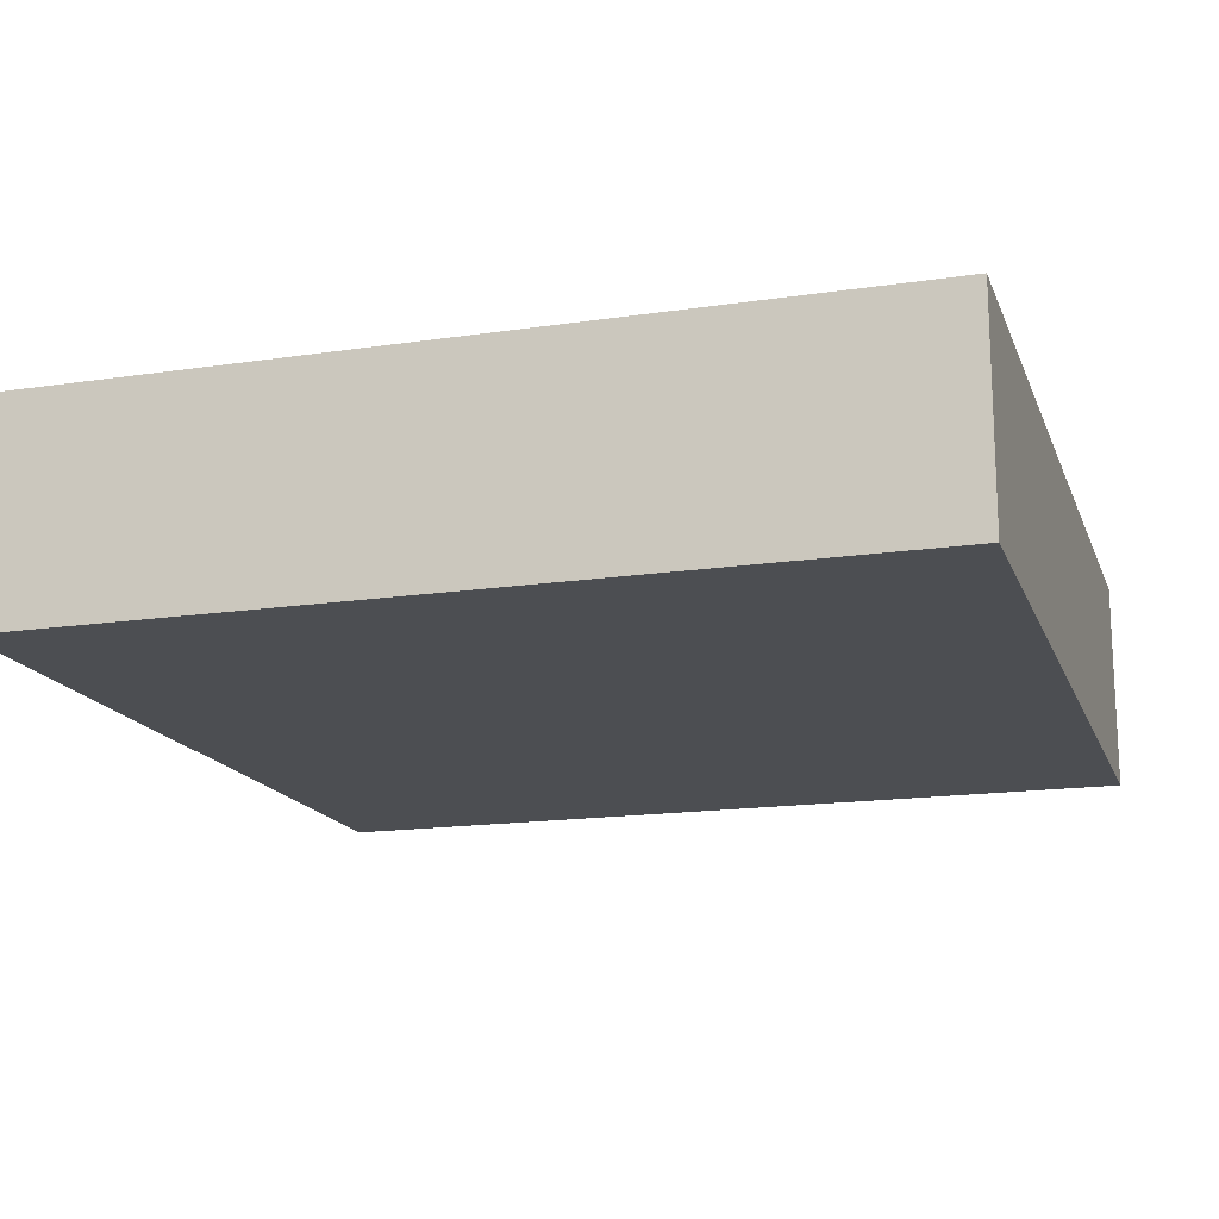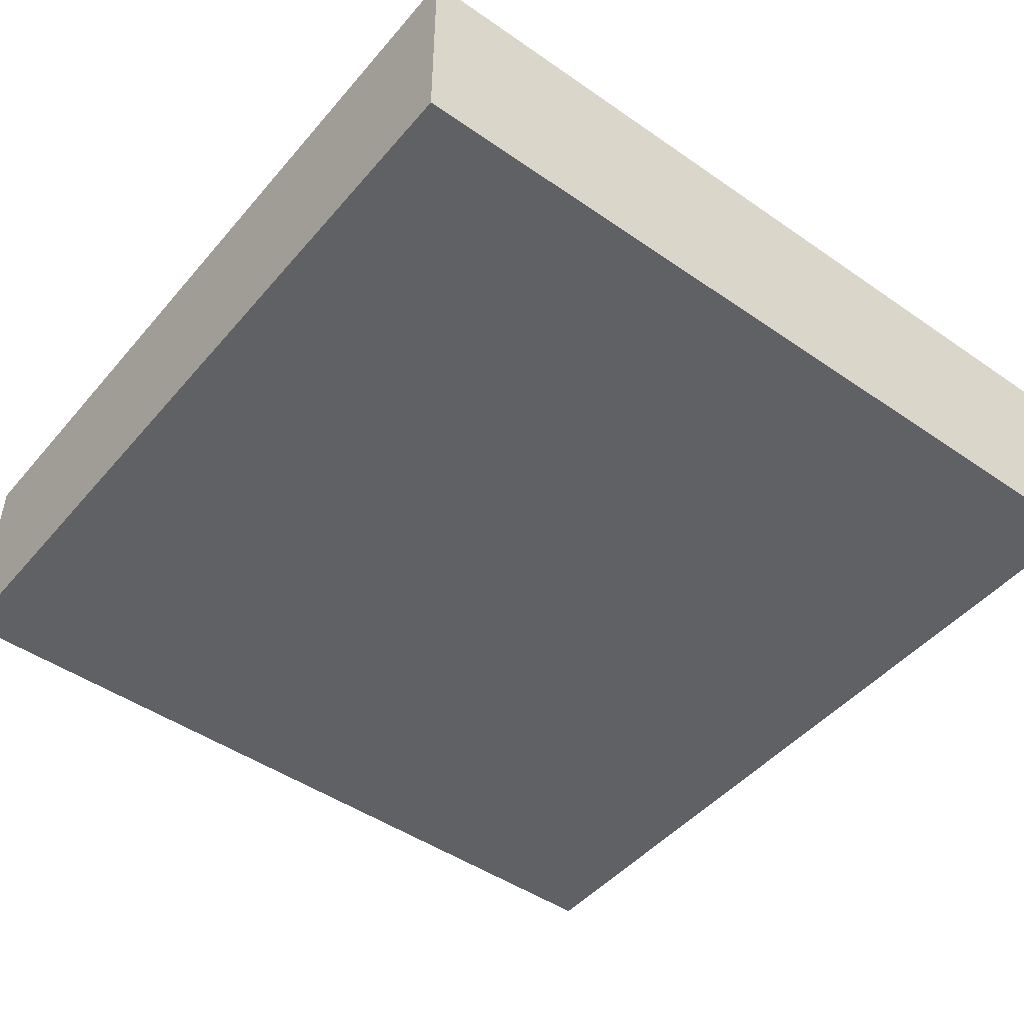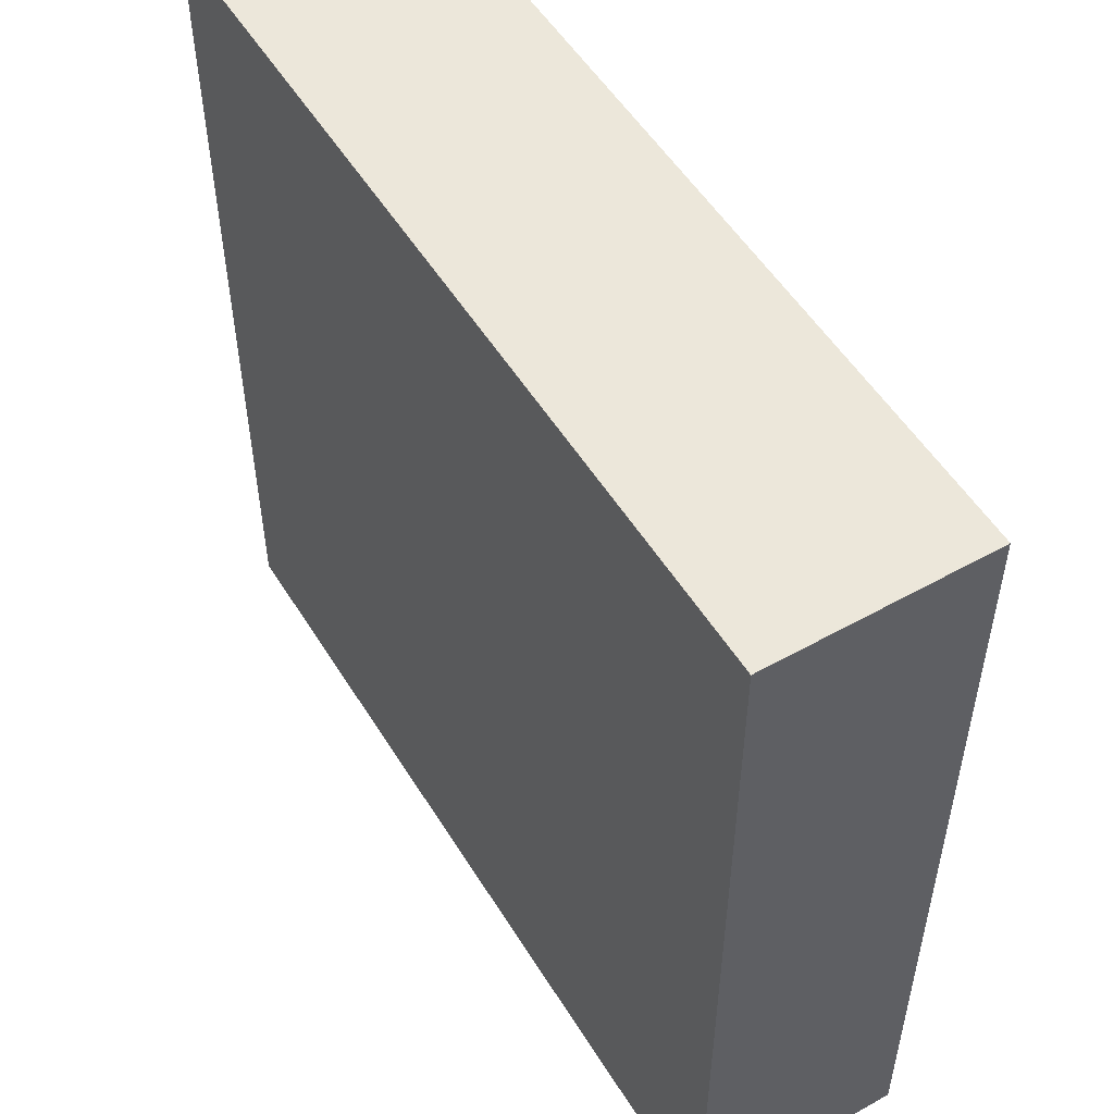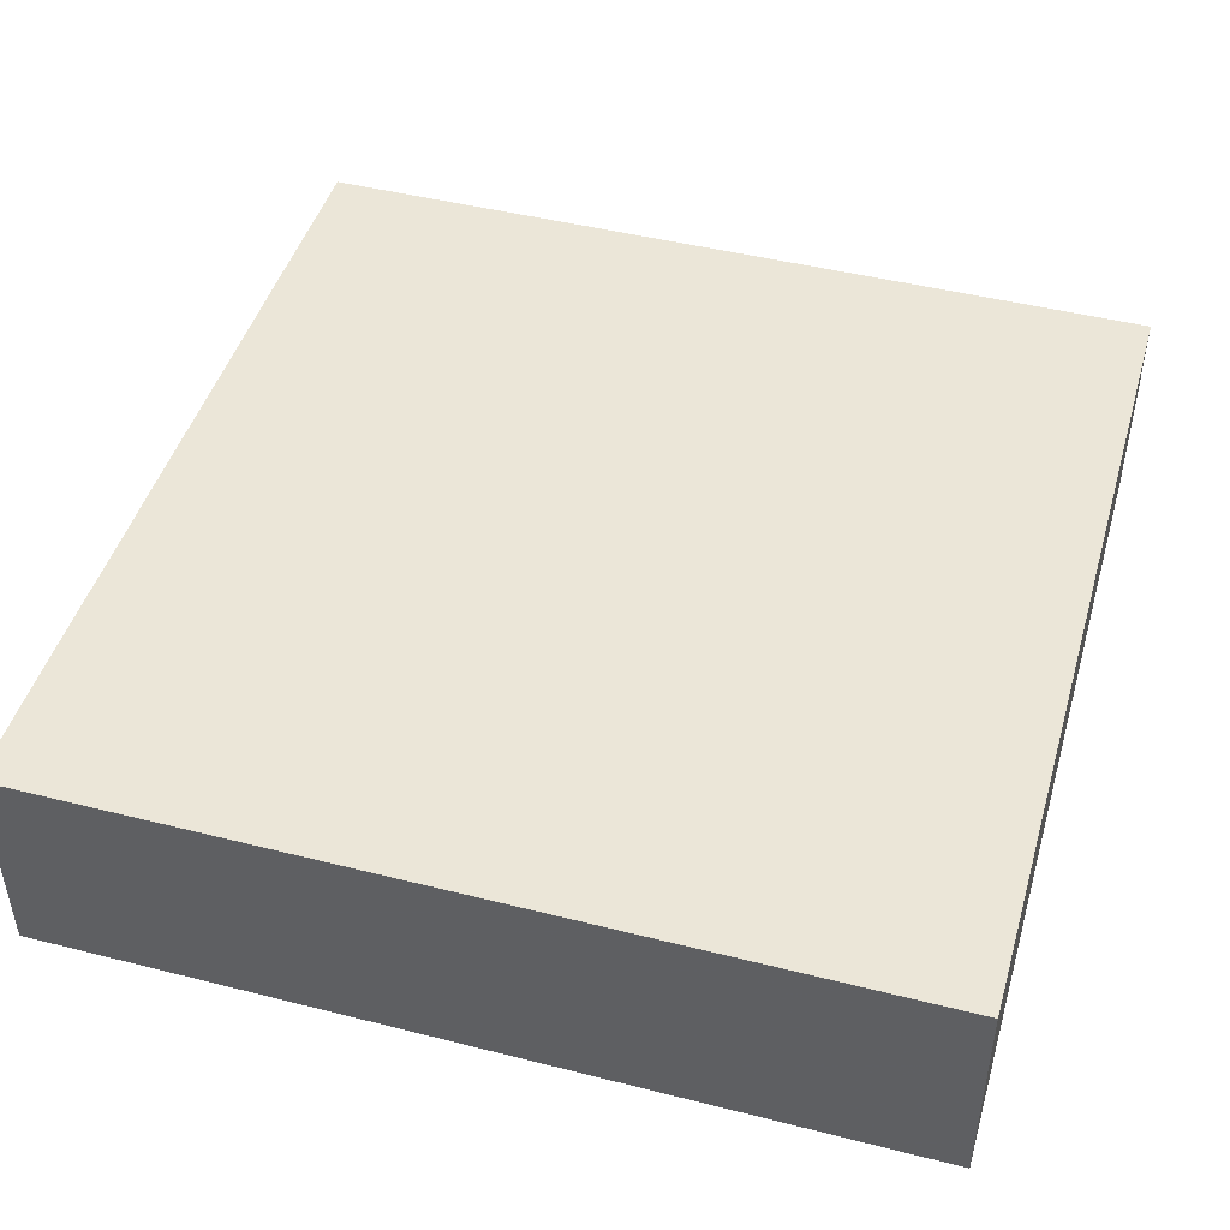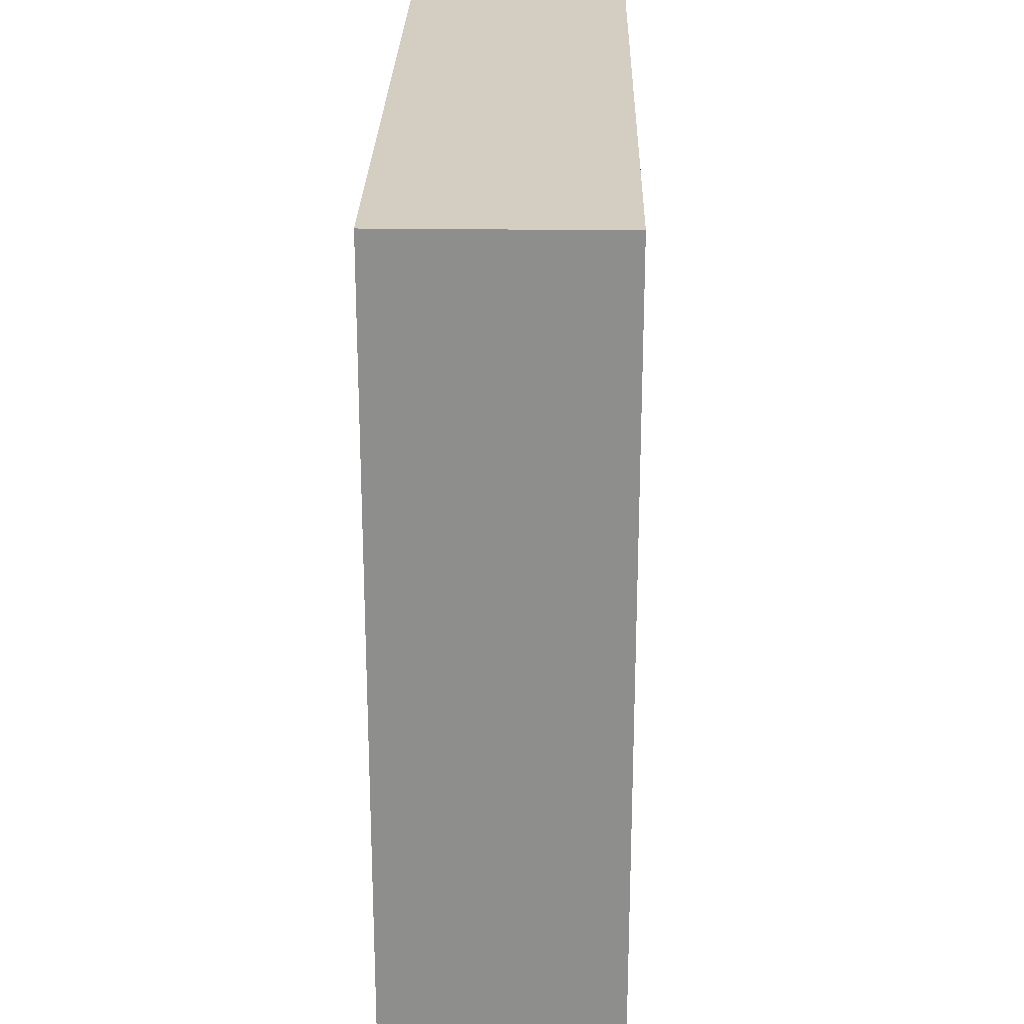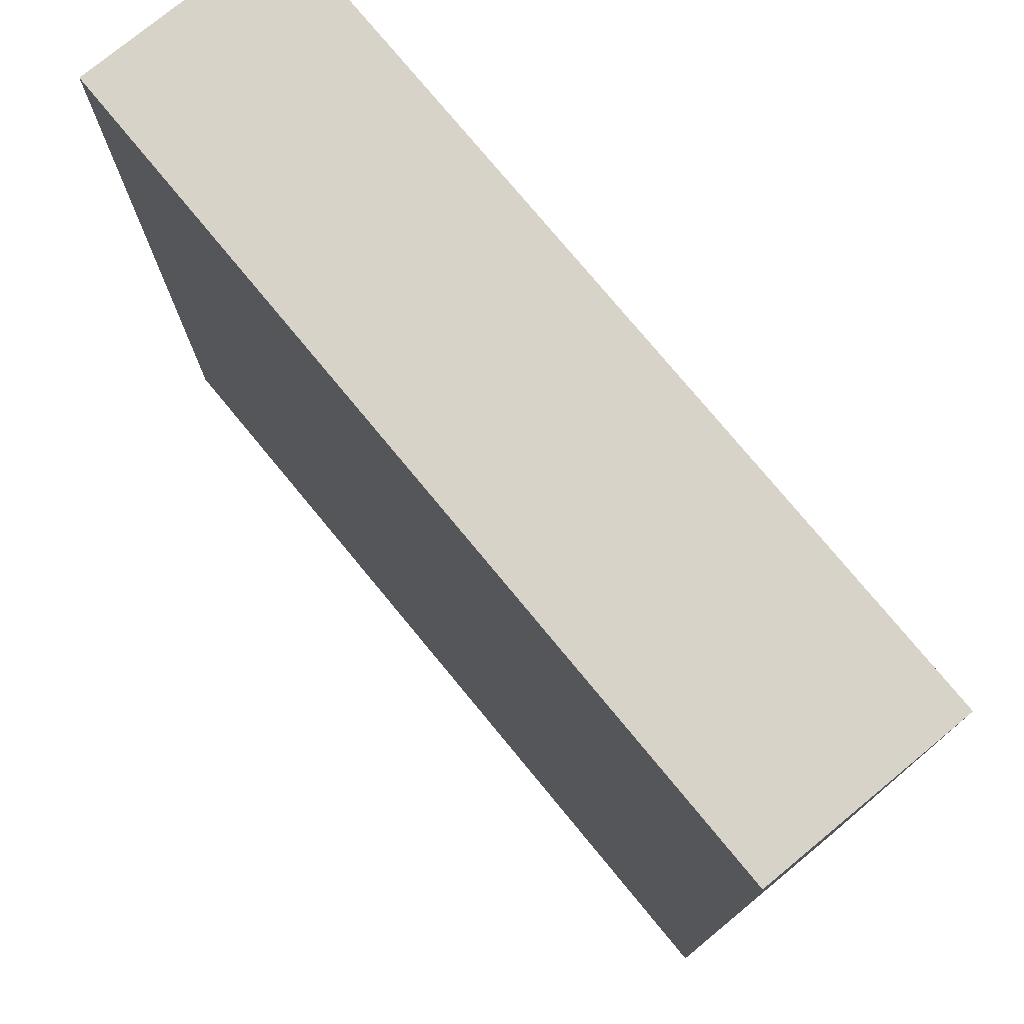
<metadata>
{"format":"obj","ext":"obj","renderer":"f3d","projection":"perspective","resolution":1024,"background":"white","views":[{"elev":-16.5,"azim":-163.1,"up":"+Y"},{"elev":-47.1,"azim":-38.1,"up":"+Y"},{"elev":52.9,"azim":-121.0,"up":"+Z"},{"elev":46.2,"azim":16.1,"up":"+Y"},{"elev":25.0,"azim":-88.8,"up":"+Z"},{"elev":76.3,"azim":-129.5,"up":"+Z"}]}
</metadata>
<code>
v 40 -992 192
v 8 -984 192
v 8 -992 192
v 40 -984 192
v 40 -984 160
v 40 -992 160
v 8 -992 160
v 8 -984 160
f 1 2 3
f 1 4 2
f 5 1 6
f 5 4 1
f 7 5 6
f 7 8 5
f 6 3 7
f 6 1 3
f 7 2 8
f 7 3 2
f 8 4 5
f 8 2 4

</code>
